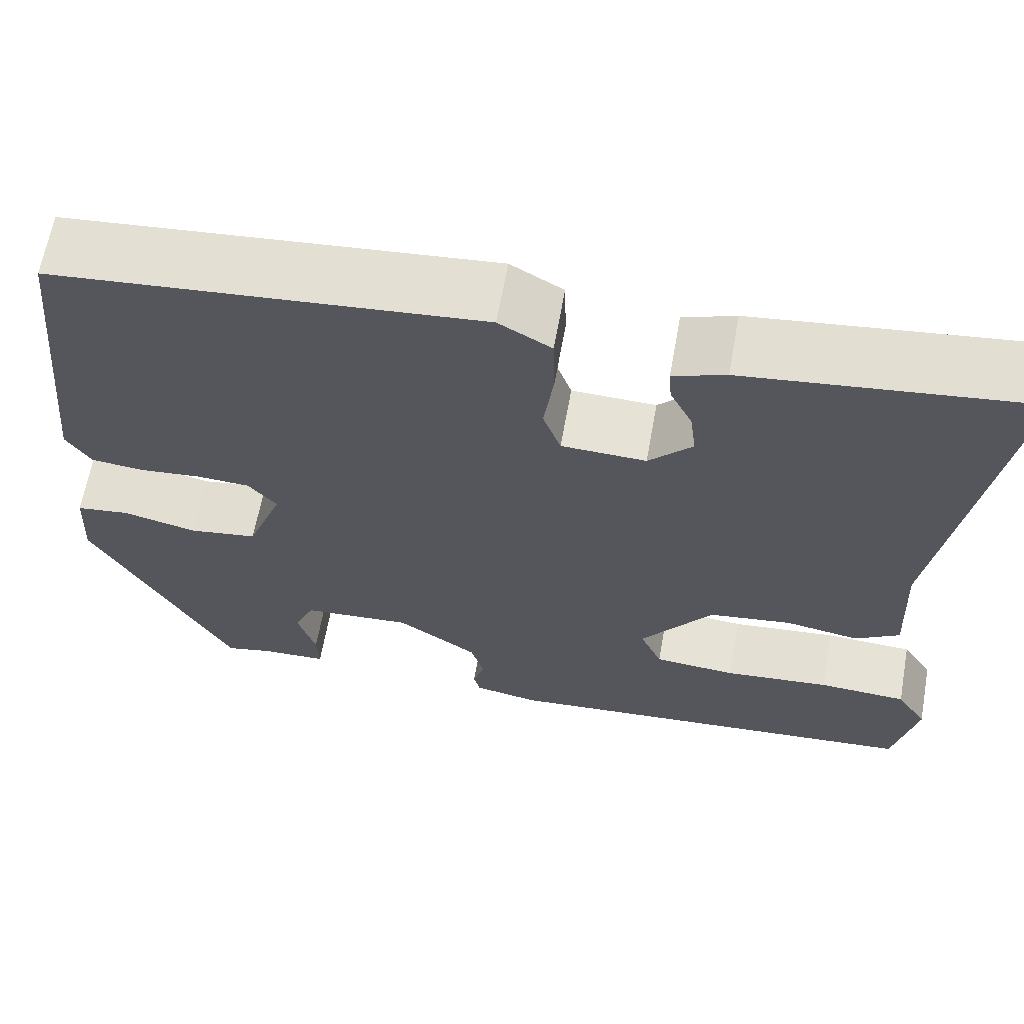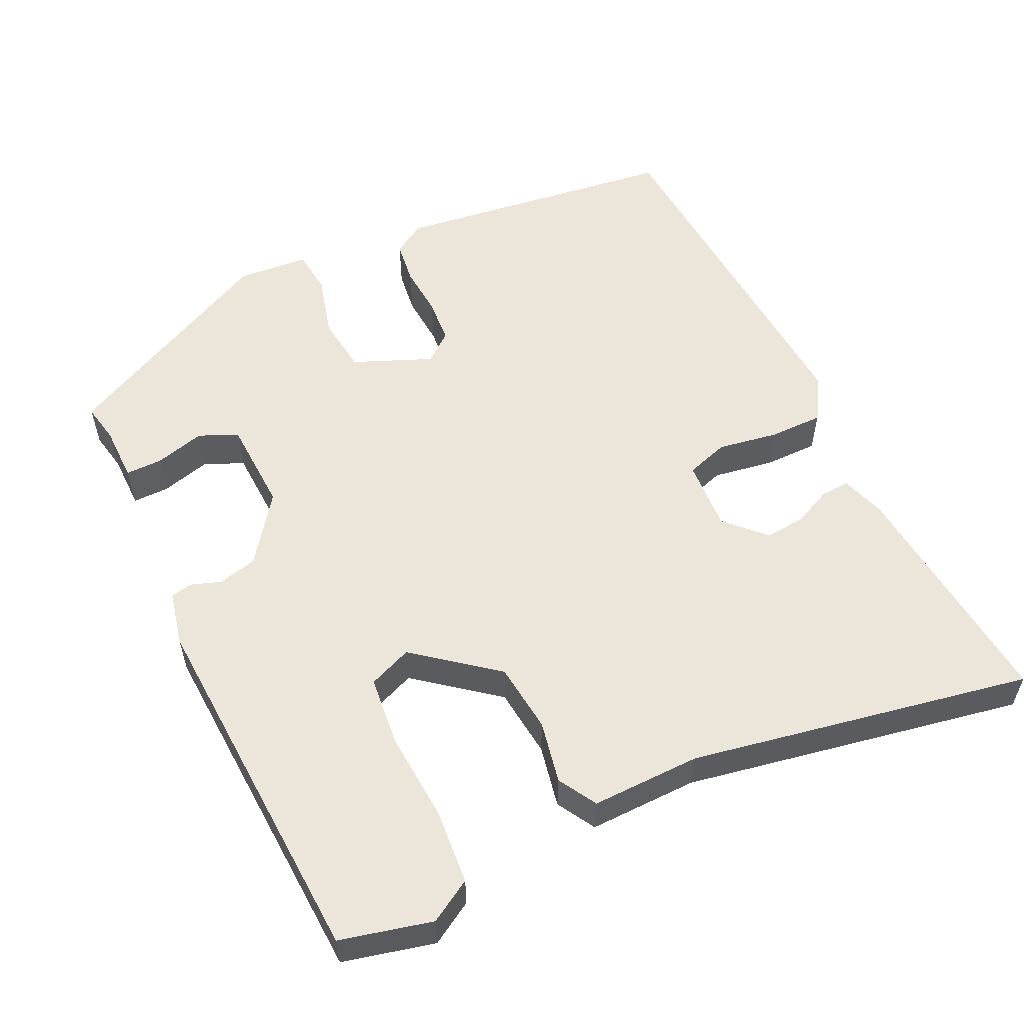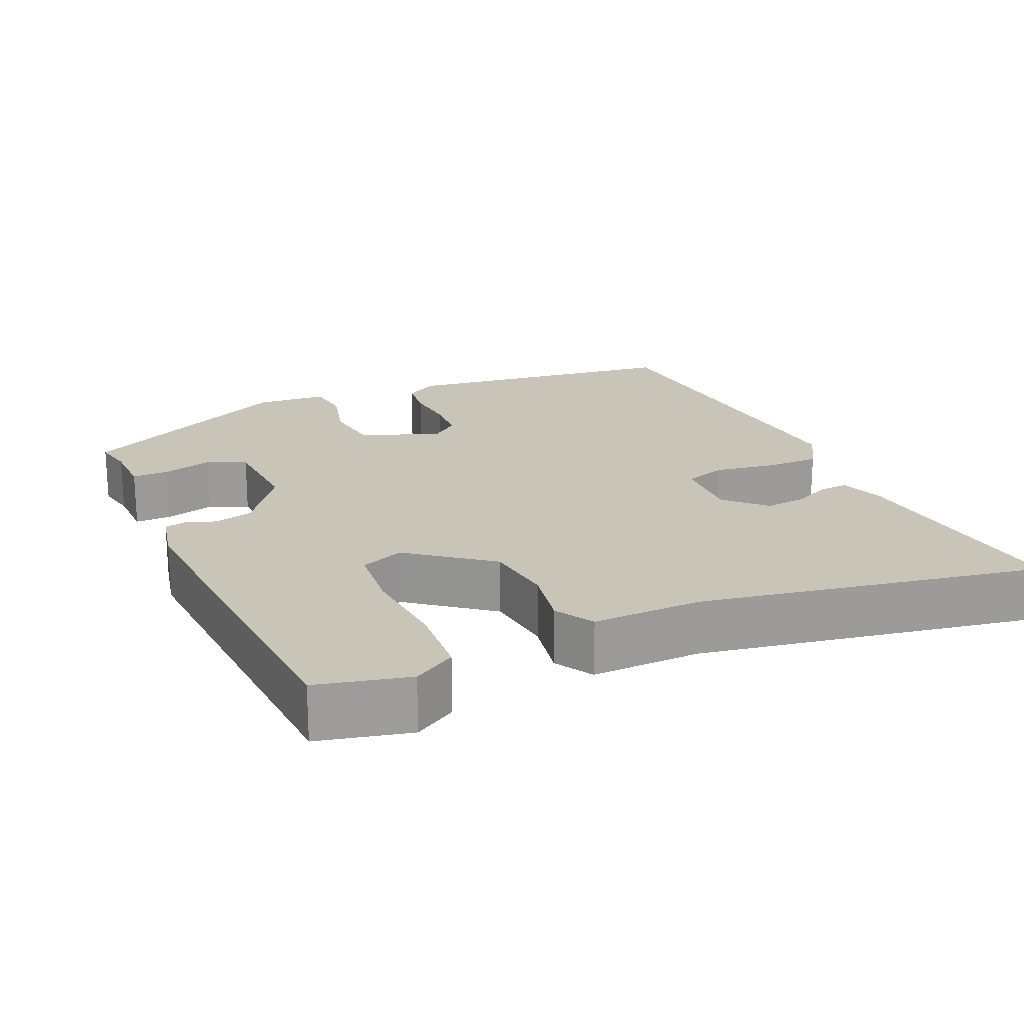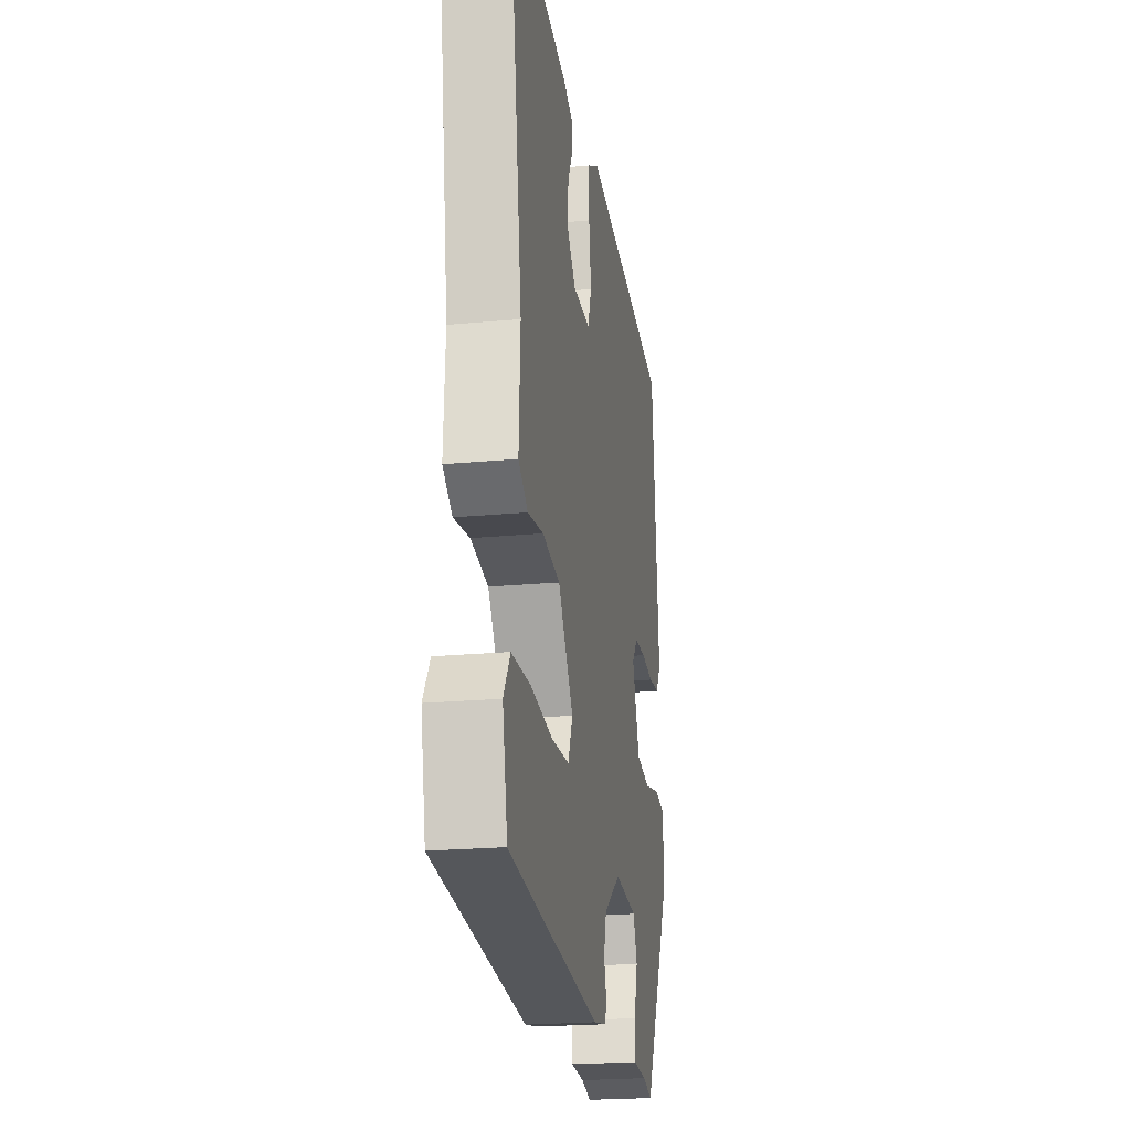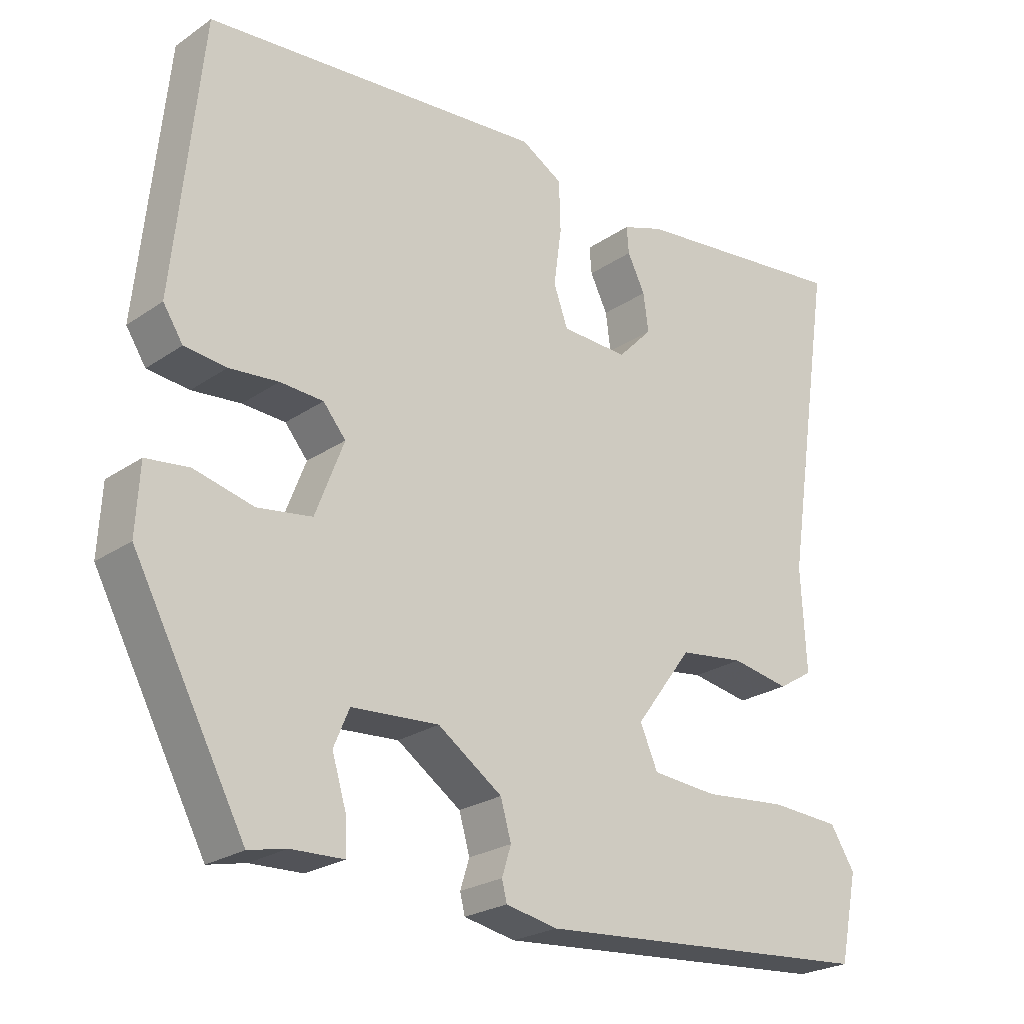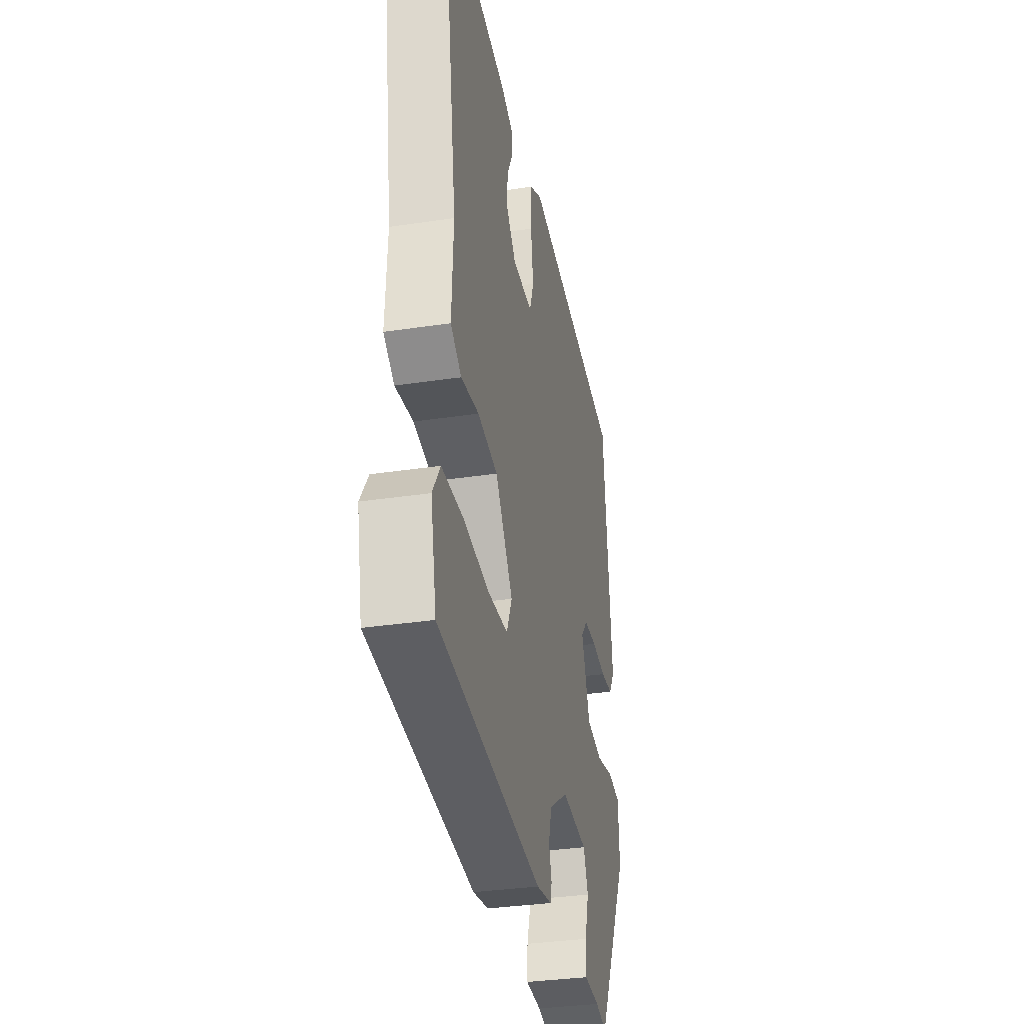
<metadata>
{"format":"obj","ext":"obj","renderer":"f3d","projection":"perspective","resolution":1024,"background":"white","views":[{"elev":64.0,"azim":-169.8,"up":"+Z"},{"elev":55.6,"azim":-113.8,"up":"+Y"},{"elev":20.1,"azim":-112.7,"up":"+Y"},{"elev":-22.3,"azim":-80.8,"up":"+Z"},{"elev":-24.4,"azim":138.1,"up":"+Z"},{"elev":-34.0,"azim":-78.5,"up":"+Z"}]}
</metadata>
<code>
v -0.516 0.07 -0.436
v -0.542 0.07 -0.314
v -0.507 0.07 -0.259
v -0.407 0.07 -0.254
v -0.288 0.07 -0.266
v -0.195 0.07 -0.259
v -0.17 0.07 -0.202
v -0.251 0.07 -0.093
v -0.344 0.07 -0.08
v -0.427 0.07 -0.094
v -0.477 0.07 -0.063
v -0.47 0.07 0.082
v -0.541 0.07 0.537
v -0.224 0.07 0.498
v -0.165 0.07 0.477
v -0.168 0.07 0.439
v -0.193 0.07 0.389
v -0.2 0.07 0.335
v -0.151 0.07 0.284
v -0.056 0.07 0.287
v -0.036 0.07 0.343
v -0.047 0.07 0.424
v -0.045 0.07 0.496
v 0.014 0.07 0.53
v 0.495 0.07 0.485
v 0.533 0.07 0.104
v 0.505 0.07 0.061
v 0.446 0.07 0.055
v 0.377 0.07 0.062
v 0.316 0.07 0.059
v 0.284 0.07 0.021
v 0.324 0.07 -0.084
v 0.401 0.07 -0.096
v 0.485 0.07 -0.076
v 0.545 0.07 -0.084
v 0.55 0.07 -0.179
v 0.393 0.07 -0.47
v 0.34 0.07 -0.458
v 0.266 0.07 -0.455
v 0.268 0.07 -0.406
v 0.288 0.07 -0.34
v 0.266 0.07 -0.288
v 0.143 0.07 -0.279
v 0.052 0.07 -0.341
v 0.037 0.07 -0.393
v 0.05 0.07 -0.434
v 0.043 0.07 -0.462
v -0.03 0.07 -0.476
v -0.516 0 -0.436
v -0.542 0 -0.314
v -0.507 0 -0.259
v -0.407 0 -0.254
v -0.288 0 -0.266
v -0.195 0 -0.259
v -0.17 0 -0.202
v -0.251 0 -0.093
v -0.344 0 -0.08
v -0.427 0 -0.094
v -0.477 0 -0.063
v -0.47 0 0.082
v -0.541 0 0.537
v -0.224 0 0.498
v -0.165 0 0.477
v -0.168 0 0.439
v -0.193 0 0.389
v -0.2 0 0.335
v -0.151 0 0.284
v -0.056 0 0.287
v -0.036 0 0.343
v -0.047 0 0.424
v -0.045 0 0.496
v 0.014 0 0.53
v 0.495 0 0.485
v 0.533 0 0.104
v 0.505 0 0.061
v 0.446 0 0.055
v 0.377 0 0.062
v 0.316 0 0.059
v 0.284 0 0.021
v 0.324 0 -0.084
v 0.401 0 -0.096
v 0.485 0 -0.076
v 0.545 0 -0.084
v 0.55 0 -0.179
v 0.393 0 -0.47
v 0.34 0 -0.458
v 0.266 0 -0.455
v 0.268 0 -0.406
v 0.288 0 -0.34
v 0.266 0 -0.288
v 0.143 0 -0.279
v 0.052 0 -0.341
v 0.037 0 -0.393
v 0.05 0 -0.434
v 0.043 0 -0.462
v -0.03 0 -0.476
f 3 4 5
f 2 3 5
f 1 2 5
f 48 1 5
f 47 48 5
f 46 47 5
f 45 46 5
f 44 45 5 6
f 43 44 6 7
f 42 43 7 8
f 38 39 40 41
f 38 41 42
f 37 38 42
f 36 37 42
f 35 36 42
f 34 35 42
f 33 34 42
f 32 33 42 8
f 27 28 29
f 26 27 29
f 25 26 29
f 24 25 29
f 23 24 29
f 22 23 29
f 21 22 29
f 20 21 29 30
f 19 20 30 31
f 15 16 17
f 14 15 17
f 13 14 17
f 12 13 17
f 12 17 18
f 11 12 18
f 10 11 18
f 9 10 18
f 32 8 9
f 31 32 9
f 19 31 9
f 9 18 19
f 53 52 51
f 53 51 50
f 53 50 49
f 53 49 96
f 53 96 95
f 53 95 94
f 53 94 93
f 54 53 93 92
f 55 54 92 91
f 56 55 91 90
f 89 88 87 86
f 90 89 86
f 90 86 85
f 90 85 84
f 90 84 83
f 90 83 82
f 90 82 81
f 56 90 81 80
f 77 76 75
f 77 75 74
f 77 74 73
f 77 73 72
f 77 72 71
f 77 71 70
f 77 70 69
f 78 77 69 68
f 79 78 68 67
f 65 64 63
f 65 63 62
f 65 62 61
f 65 61 60
f 66 65 60
f 66 60 59
f 66 59 58
f 66 58 57
f 57 56 80
f 57 80 79
f 57 79 67
f 67 66 57
f 1 49 50 2
f 2 50 51 3
f 3 51 52 4
f 4 52 53 5
f 5 53 54 6
f 6 54 55 7
f 7 55 56 8
f 8 56 57 9
f 9 57 58 10
f 10 58 59 11
f 11 59 60 12
f 12 60 61 13
f 13 61 62 14
f 14 62 63 15
f 15 63 64 16
f 16 64 65 17
f 17 65 66 18
f 18 66 67 19
f 19 67 68 20
f 20 68 69 21
f 21 69 70 22
f 22 70 71 23
f 23 71 72 24
f 24 72 73 25
f 25 73 74 26
f 26 74 75 27
f 27 75 76 28
f 28 76 77 29
f 29 77 78 30
f 30 78 79 31
f 31 79 80 32
f 32 80 81 33
f 33 81 82 34
f 34 82 83 35
f 35 83 84 36
f 36 84 85 37
f 37 85 86 38
f 38 86 87 39
f 39 87 88 40
f 40 88 89 41
f 41 89 90 42
f 42 90 91 43
f 43 91 92 44
f 44 92 93 45
f 45 93 94 46
f 46 94 95 47
f 47 95 96 48
f 48 96 49 1

</code>
